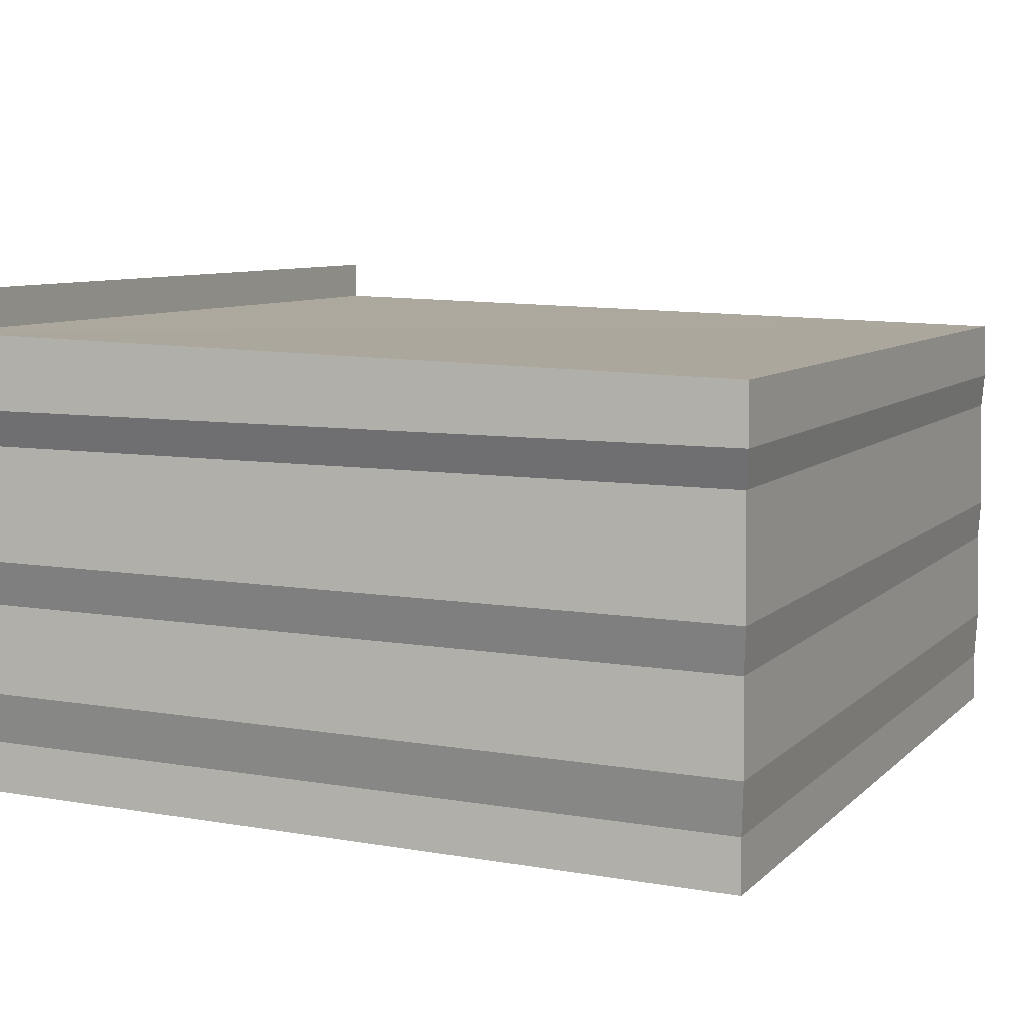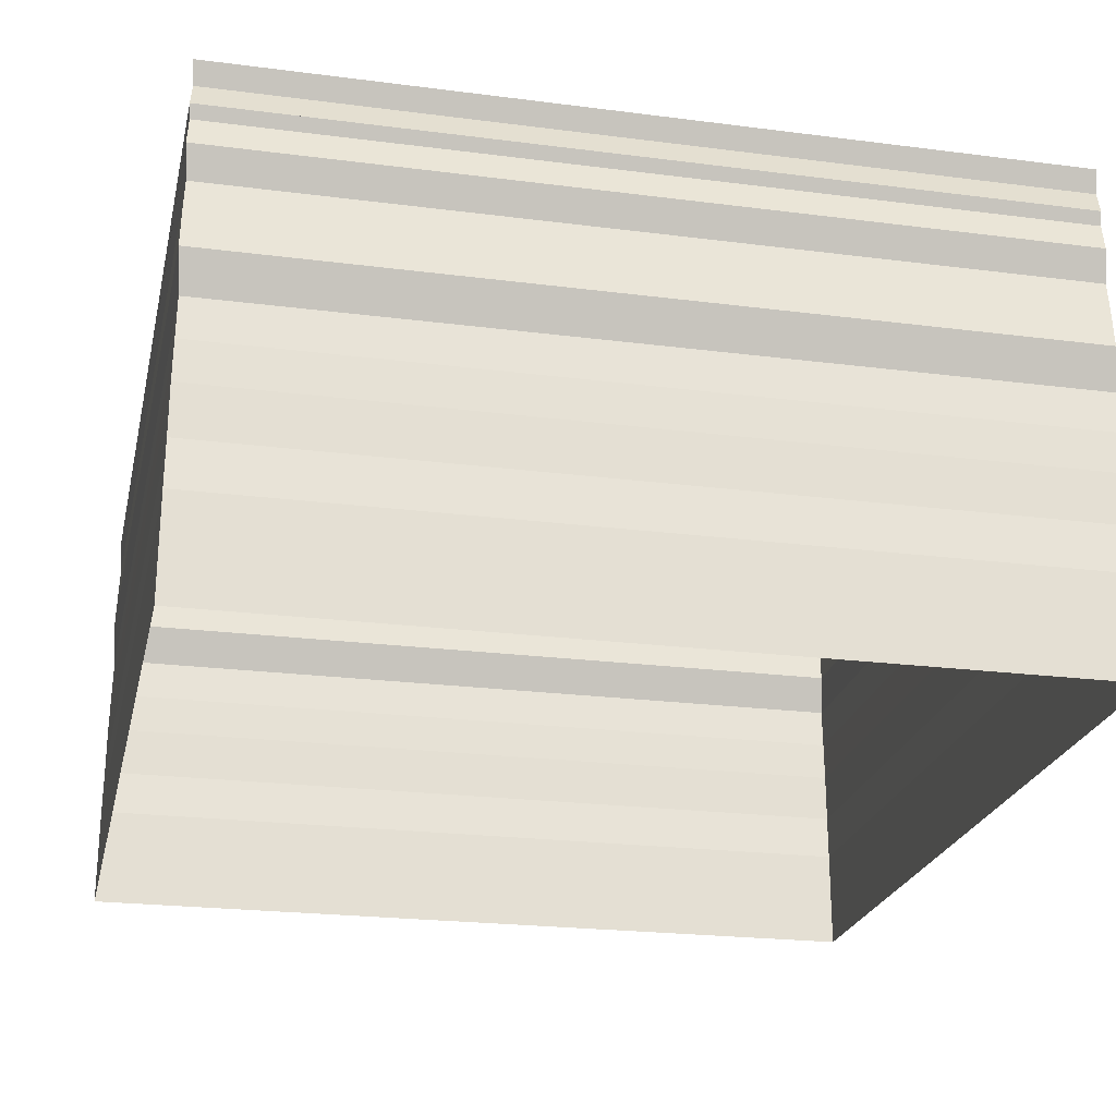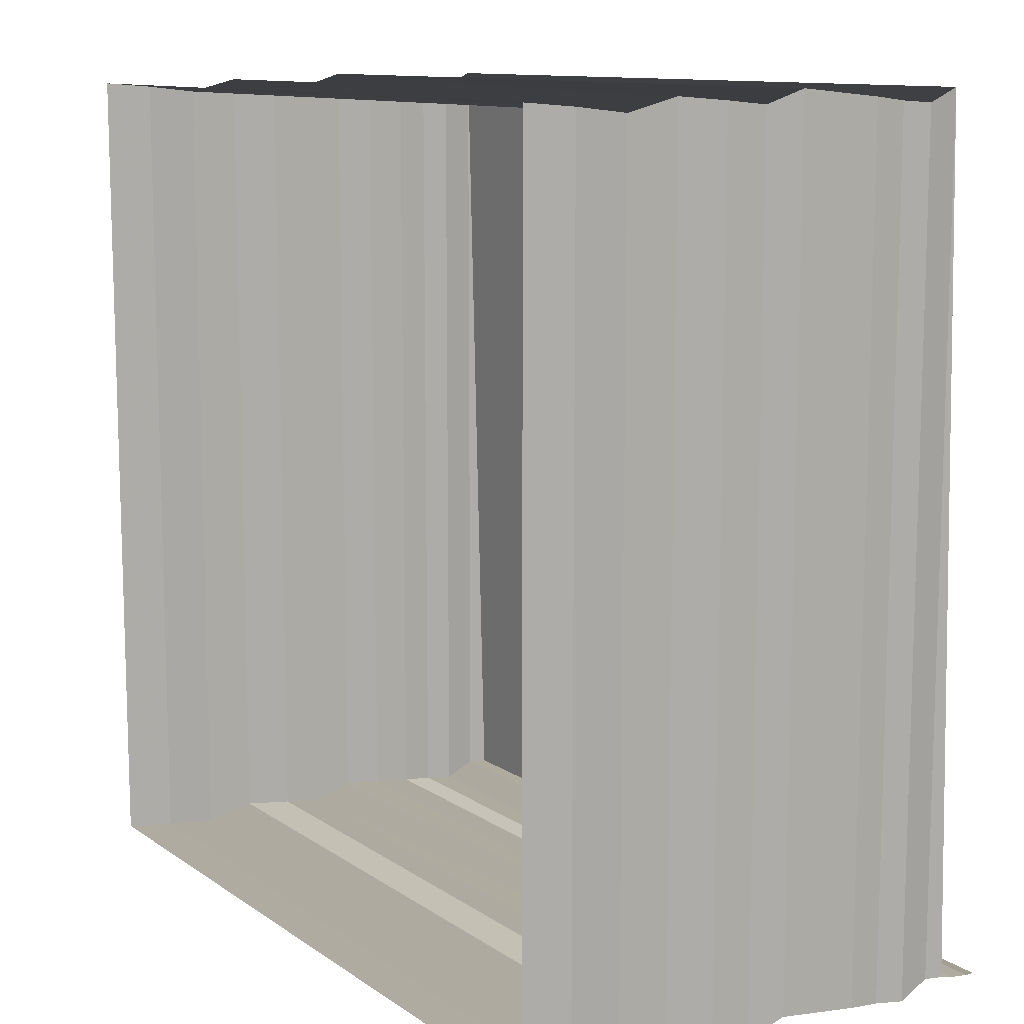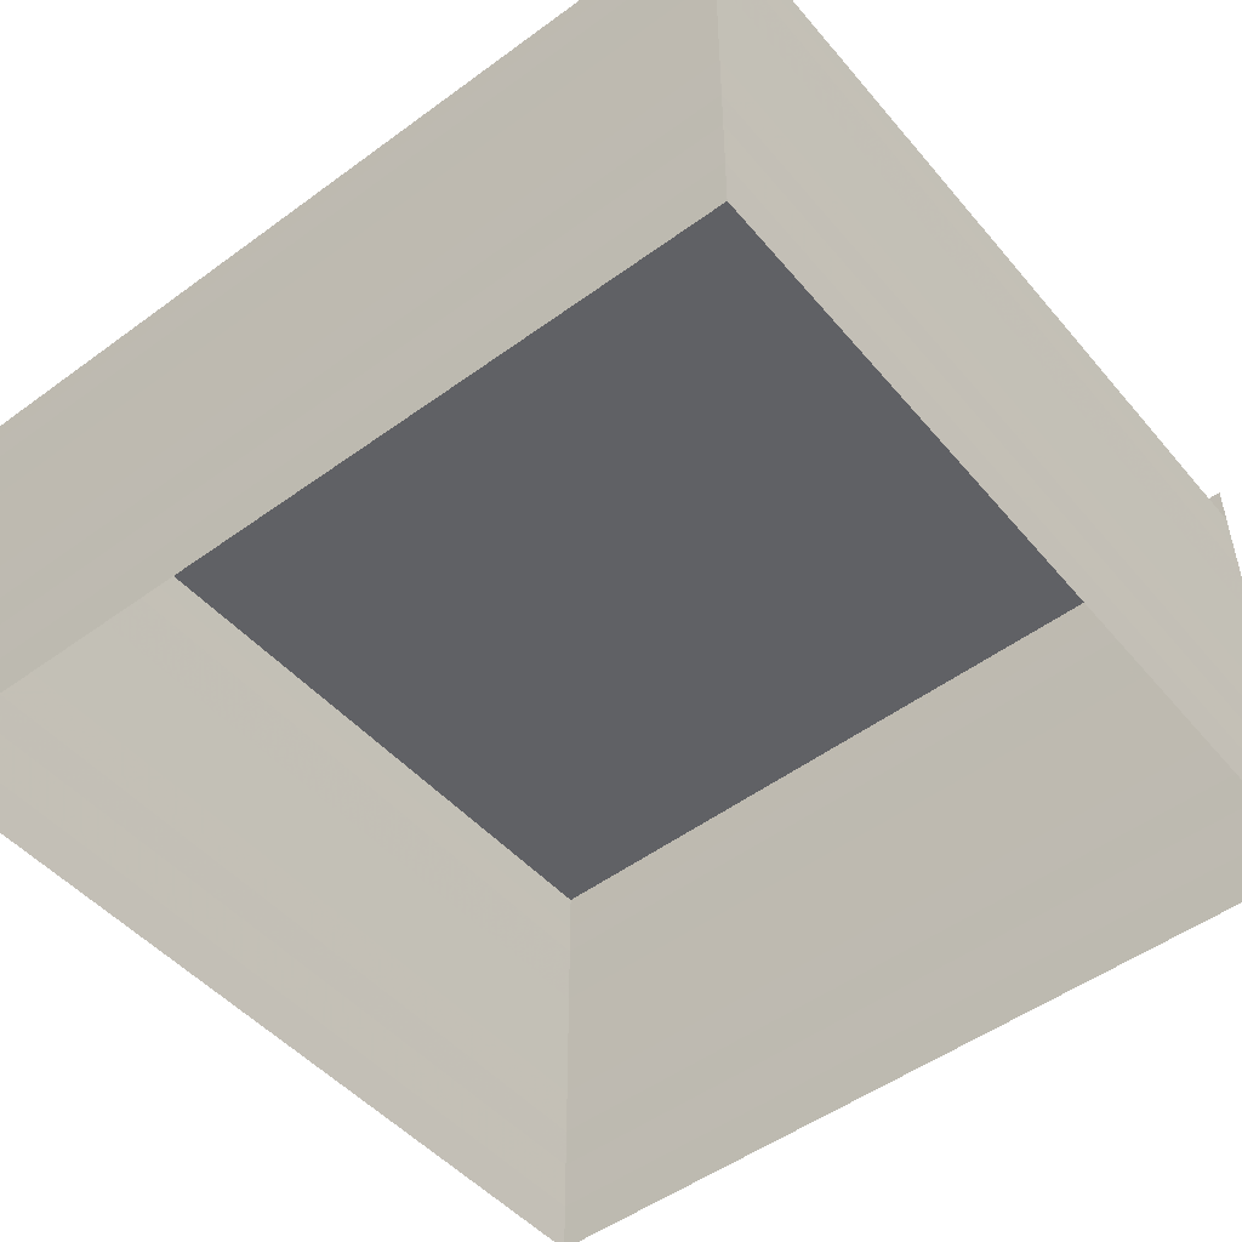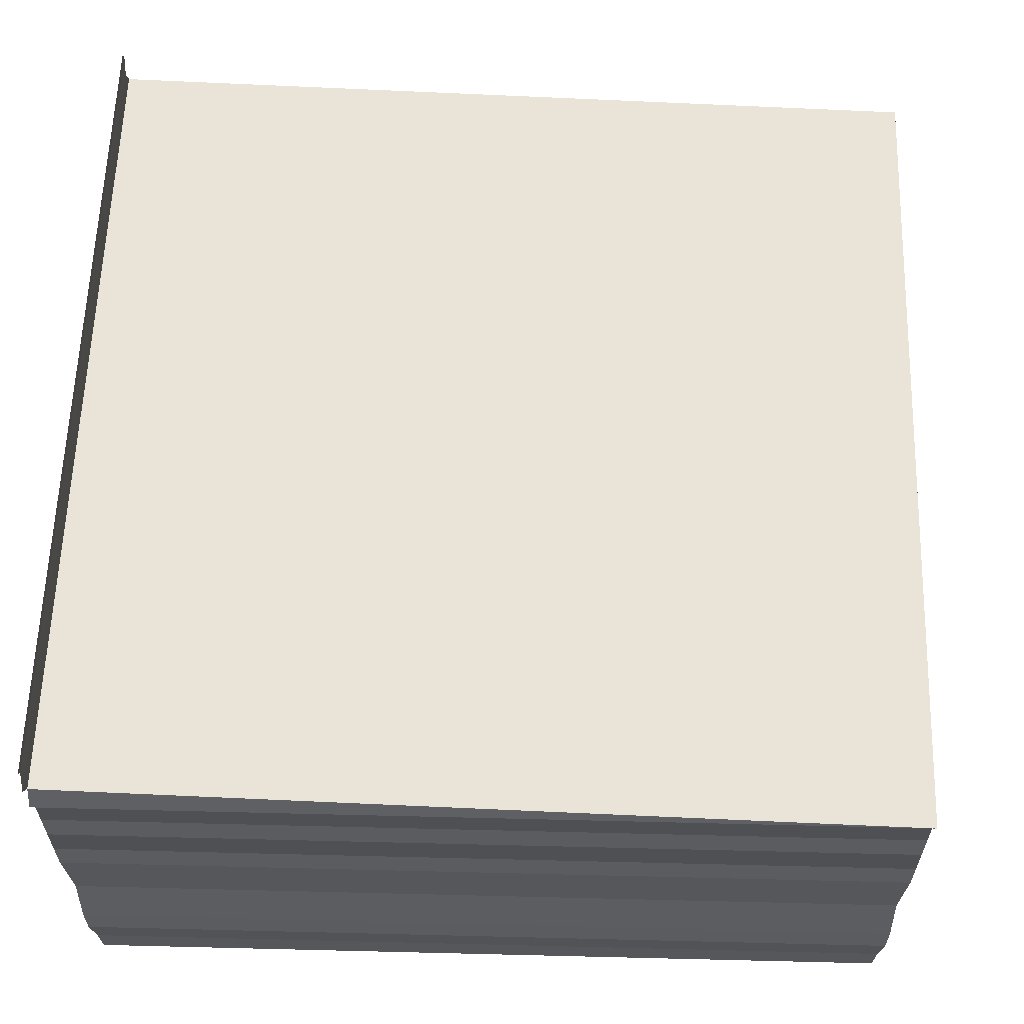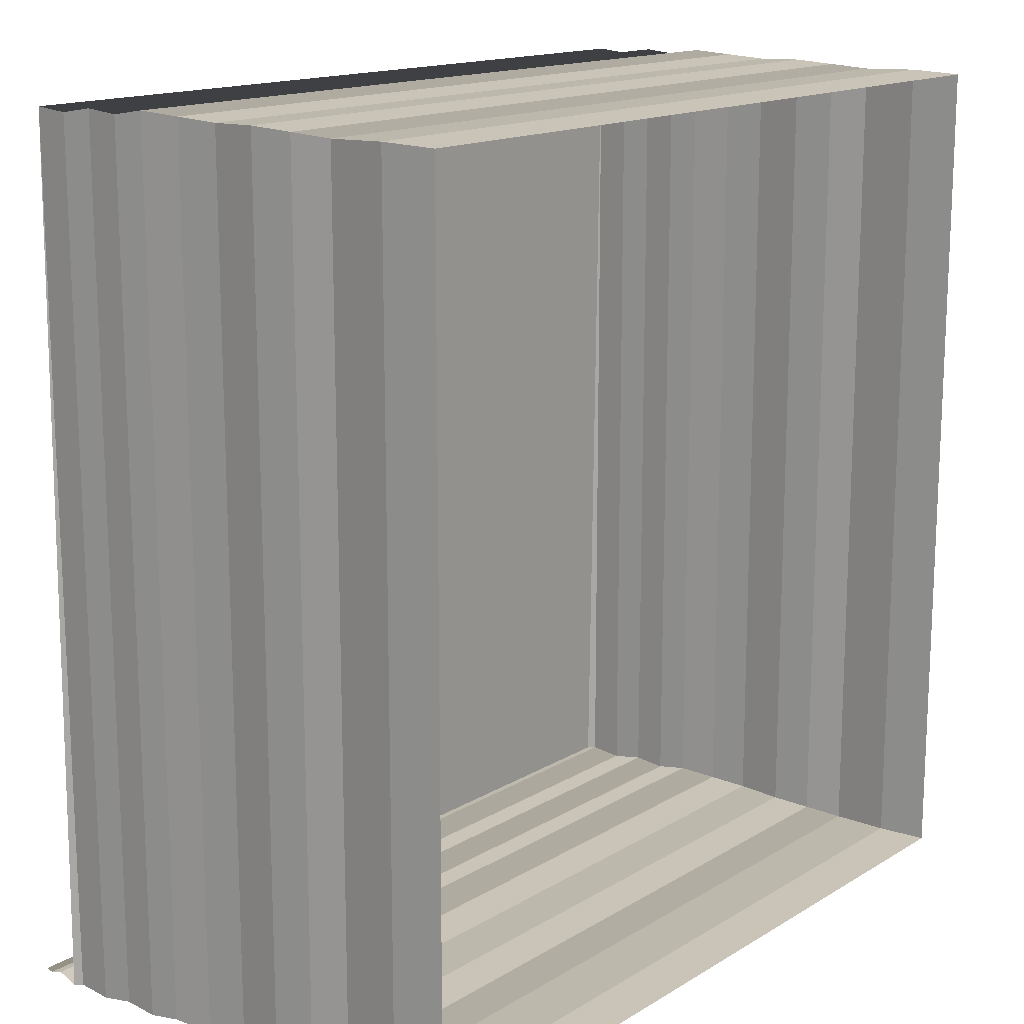
<metadata>
{"format":"obj","ext":"obj","renderer":"f3d","projection":"perspective","resolution":1024,"background":"white","views":[{"elev":8.1,"azim":115.2,"up":"+Z"},{"elev":-23.5,"azim":-12.3,"up":"+Z"},{"elev":11.6,"azim":-121.5,"up":"+Y"},{"elev":-49.0,"azim":-140.8,"up":"+Z"},{"elev":61.5,"azim":91.7,"up":"+Z"},{"elev":15.1,"azim":128.1,"up":"+Y"}]}
</metadata>
<code>
o 10554
v 2168 1871 12.2
v 2168 1871 12.2
v 2168 1871 12.2
v 2168 1871 12.2
v 2168 1871 12.2
v 2168 1871 12.2
v 2168 1871 12.2
v 2168 1871 12.2
v 2168 1871 12.2
v 2168 1871 12.2
v 2168 1871 12.2
v 2168 1871 12.2
v 2168 1871 12.2
v 2168 1871 12.2
v 2168 1871 12.2
v 2168 1871 12.2
v 2168 1871 12.2
v 2168 1871 12.2
v 2168 1871 12.2
v 2168 1871 12.2
v 2168 1871 12.2
v 2168 1871 12.2
v 2168 1871 12.2
v 2168 1871 12.2
v 2168 1871 12.2
v 2168 1871 12.2
v 2168 1871 12.2
v 2168 1871 12.2
v 2168 1871 12.2
v 2168 1871 12.2
v 2168 1871 12.2
v 2168 1871 12.2
v 2168 1871 12.2
v 2168 1871 12.2
v 2168 1871 12.2
v 2168 1871 12.2
v 2168 1871 12.2
v 2168 1871 12.2
v 2168 1871 12.2
v 2168 1871 12.2
v 2168 1871 12.2
v 2168 1871 12.2
v 2168 1871 12.2
v 2168 1871 12.2
v 2168 1871 12.2
v 2168 1871 12.2
v 2168 1871 12.2
v 2168 1871 12.2
v 2168 1871 12.2
v 2168 1871 12.2
v 2168 1871 12.2
v 2168 1871 12.2
v 2168 1871 12.2
v 2168 1871 12.2
v 2168 1871 12.2
v 2168 1871 12.2
v 2168 1871 12.2
v 2168 1871 12.2
v 2168 1871 12.2
v 2168 1871 12.2
v 2168 1871 12.2
v 2168 1871 12.2
v 2168 1871 12.2
v 2168 1871 12.2
v 2168 1871 12.2
v 2168 1871 12.2
v 2168 1871 12.2
v 2168 1871 12.2
v 2168 1871 12.2
v 2168 1871 12.2
v 2168 1871 12.2
v 2168 1871 12.2
v 2168 1871 12.2
v 2168 1871 12.2
v 2168 1871 12.2
v 2168 1871 12.2
v 2168 1871 12.2
v 2168 1871 12.2
v 2168 1871 12.2
v 2168 1871 12.2
v 2168 1871 12.2
v 2168 1871 12.2
v 2168 1871 12.2
v 2168 1871 12.2
v 2168 1871 12.2
v 2168 1871 12.2
v 2168 1871 12.2
v 2168 1871 12.2
v 2168 1871 12.2
v 2168 1871 12.2
v 2168 1871 12.2
v 2168 1871 12.2
v 2168 1871 12.2
v 2168 1871 12.2
v 2168 1871 12.2
v 2168 1871 12.2
v 2168 1871 12.2
v 2168 1871 12.2
v 2168 1871 12.2
v 2168 1871 12.2
v 2168 1871 12.2
v 2168 1871 12.2
v 2168 1871 12.2
v 2168 1871 12.2
v 2168 1871 12.2
v 2168 1871 12.2
v 2168 1871 12.2
v 2168 1871 12.2
v 2168 1871 12.2
v 2168 1871 12.2
v 2168 1871 12.2
v 2168 1871 12.2
v 2168 1871 12.2
v 2168 1871 12.2
v 2168 1871 12.2
v 2168 1871 12.2
v 2168 1871 12.2
v 2168 1871 12.2
v 2168 1871 12.2
v 2168 1871 12.2
v 2168 1871 12.2
v 2168 1871 12.2
v 2168 1871 12.2
v 2168 1871 12.2
v 2168 1871 12.2
v 2168 1871 12.2
v 2168 1871 12.2
v 2168 1871 12.2
v 2168 1871 12.2
v 2168 1871 12.2
v 2168 1871 12.2
v 2168 1871 12.2
v 2168 1871 12.2
v 2168 1871 12.2
v 2168 1871 12.2
v 2168 1871 12.2
v 2168 1871 12.2
v 2168 1871 12.2
v 2168 1871 12.2
v 2168 1871 12.2
v 2168 1871 12.2
v 2168 1871 12.2
v 2168 1871 12.2
v 2168 1871 12.2
v 2168 1871 12.2
v 2168 1871 12.2
v 2168 1871 12.2
v 2168 1871 12.2
v 2168 1871 12.2
v 2168 1871 12.2
v 2168 1871 12.2
v 2168 1871 12.2
v 2168 1871 12.2
v 2168 1871 12.2
v 2168 1871 12.2
v 2168 1871 12.2
v 2168 1871 12.2
v 2168 1871 12.2
v 2168 1871 12.2
v 2168 1871 12.2
v 2168 1871 12.2
v 2168 1871 12.2
v 2168 1871 12.2
v 2168 1871 12.2
v 2168 1871 12.2
v 2168 1871 12.2
v 2168 1871 12.2
v 2168 1871 12.2
v 2168 1871 12.2
v 2168 1871 12.2
v 2168 1871 12.2
v 2168 1871 12.2
v 2168 1871 12.2
v 2168 1871 12.2
v 2168 1871 12.2
v 2168 1871 12.2
v 2168 1871 12.2
v 2168 1871 12.2
v 2168 1871 12.2
v 2168 1871 12.2
v 2168 1871 12.2
v 2168 1871 12.2
f 1 2 3
f 3 4 5
f 4 6 7
f 5 8 9
f 8 7 10
f 9 11 12
f 11 10 13
f 12 14 15
f 14 13 16
f 15 17 18
f 17 16 19
f 18 20 21
f 20 19 22
f 21 23 24
f 23 22 25
f 24 26 27
f 26 25 28
f 27 29 30
f 29 28 31
f 30 32 33
f 32 31 34
f 33 35 36
f 35 34 37
f 36 38 39
f 40 37 39
f 41 42 38
f 43 44 40
f 44 45 46
f 47 46 48
f 49 50 47
f 51 52 43
f 52 53 45
f 54 55 51
f 55 56 53
f 57 58 54
f 58 59 56
f 60 61 57
f 61 62 59
f 63 64 60
f 64 65 62
f 66 67 63
f 67 68 65
f 69 70 66
f 70 71 68
f 72 73 69
f 73 74 71
f 75 76 74
f 77 75 72
f 78 79 77
f 80 81 82
f 83 82 84
f 85 80 86
f 86 83 87
f 88 89 85
f 90 84 91
f 87 90 92
f 93 91 94
f 92 93 95
f 96 94 97
f 95 96 98
f 99 97 100
f 98 99 101
f 102 100 103
f 101 102 104
f 104 105 106
f 105 103 107
f 108 107 109
f 110 109 42
f 111 112 110
f 113 110 114
f 114 115 116
f 117 118 115
f 119 120 116
f 121 122 119
f 123 124 118
f 123 125 124
f 126 123 49
f 127 128 125
f 129 127 126
f 130 131 128
f 132 130 129
f 133 134 131
f 135 133 132
f 136 137 134
f 138 136 135
f 139 140 137
f 141 139 138
f 142 143 140
f 144 142 141
f 145 146 143
f 147 145 144
f 148 149 146
f 150 148 147
f 151 152 150
f 153 154 155
f 155 156 157
f 158 159 160
f 160 161 162
f 163 164 165
f 165 166 167
f 168 169 170
f 170 171 172
f 173 174 175
f 175 176 177
f 178 179 180
f 180 181 182

</code>
